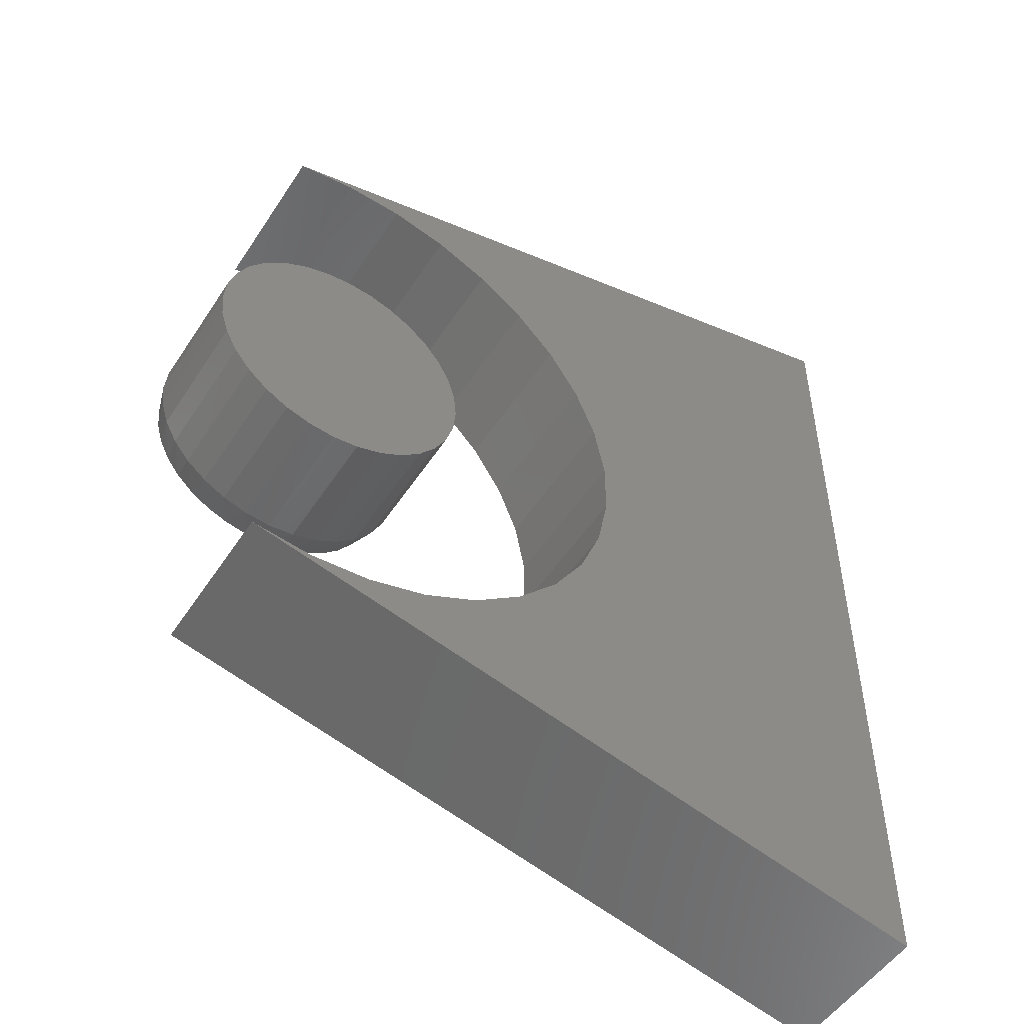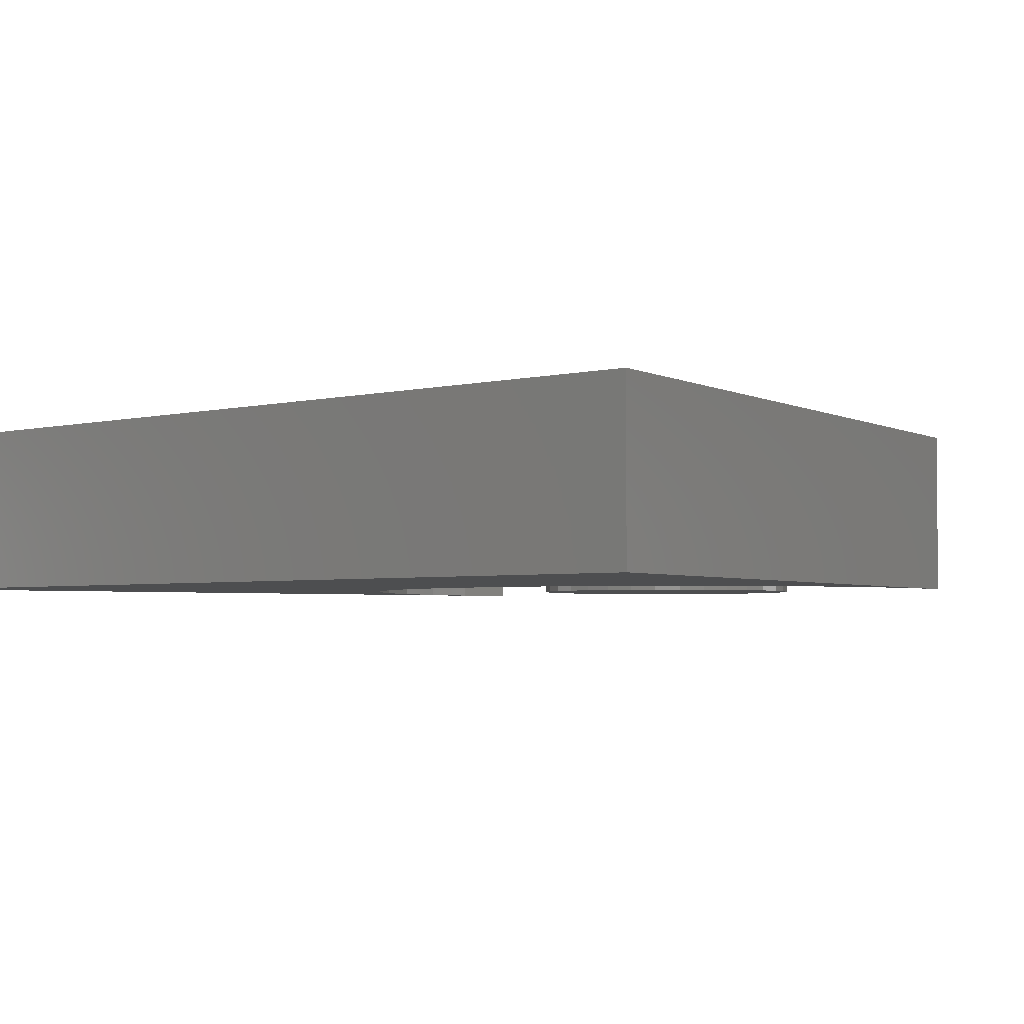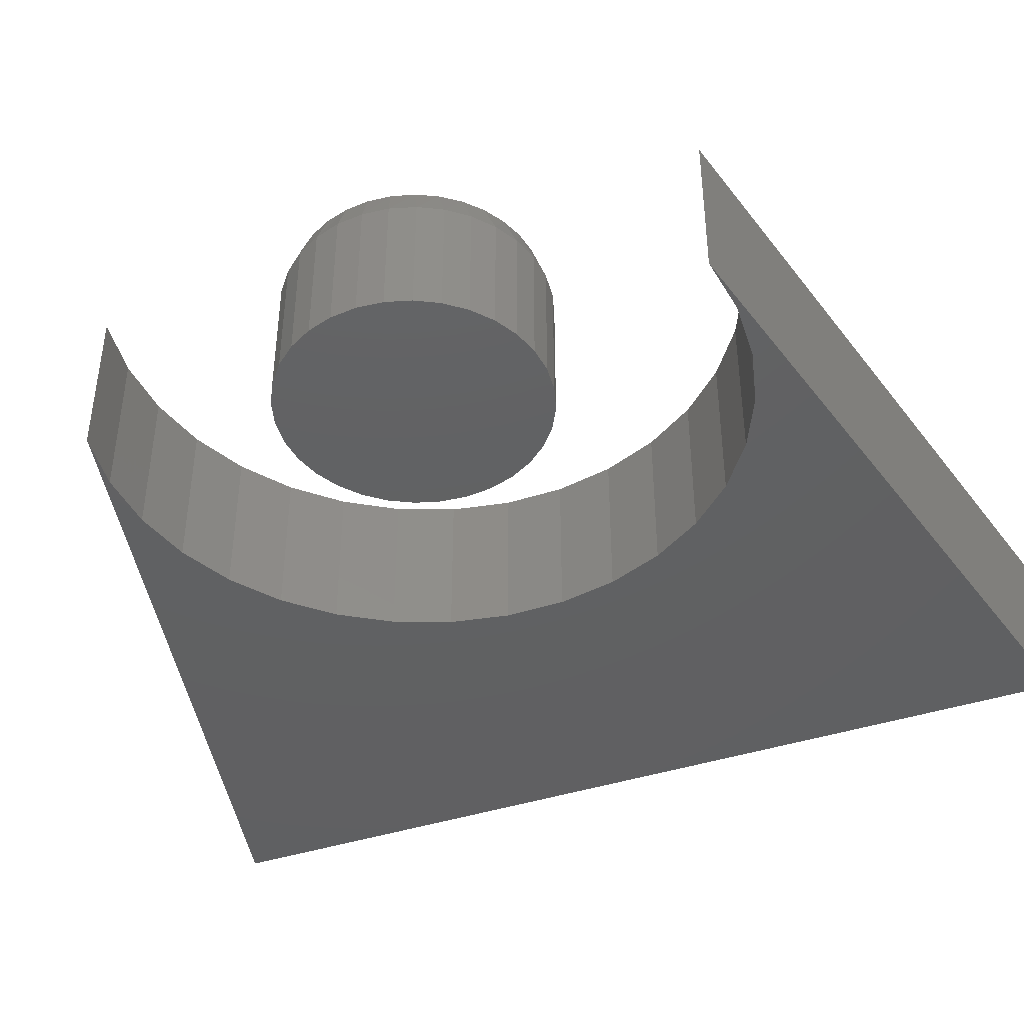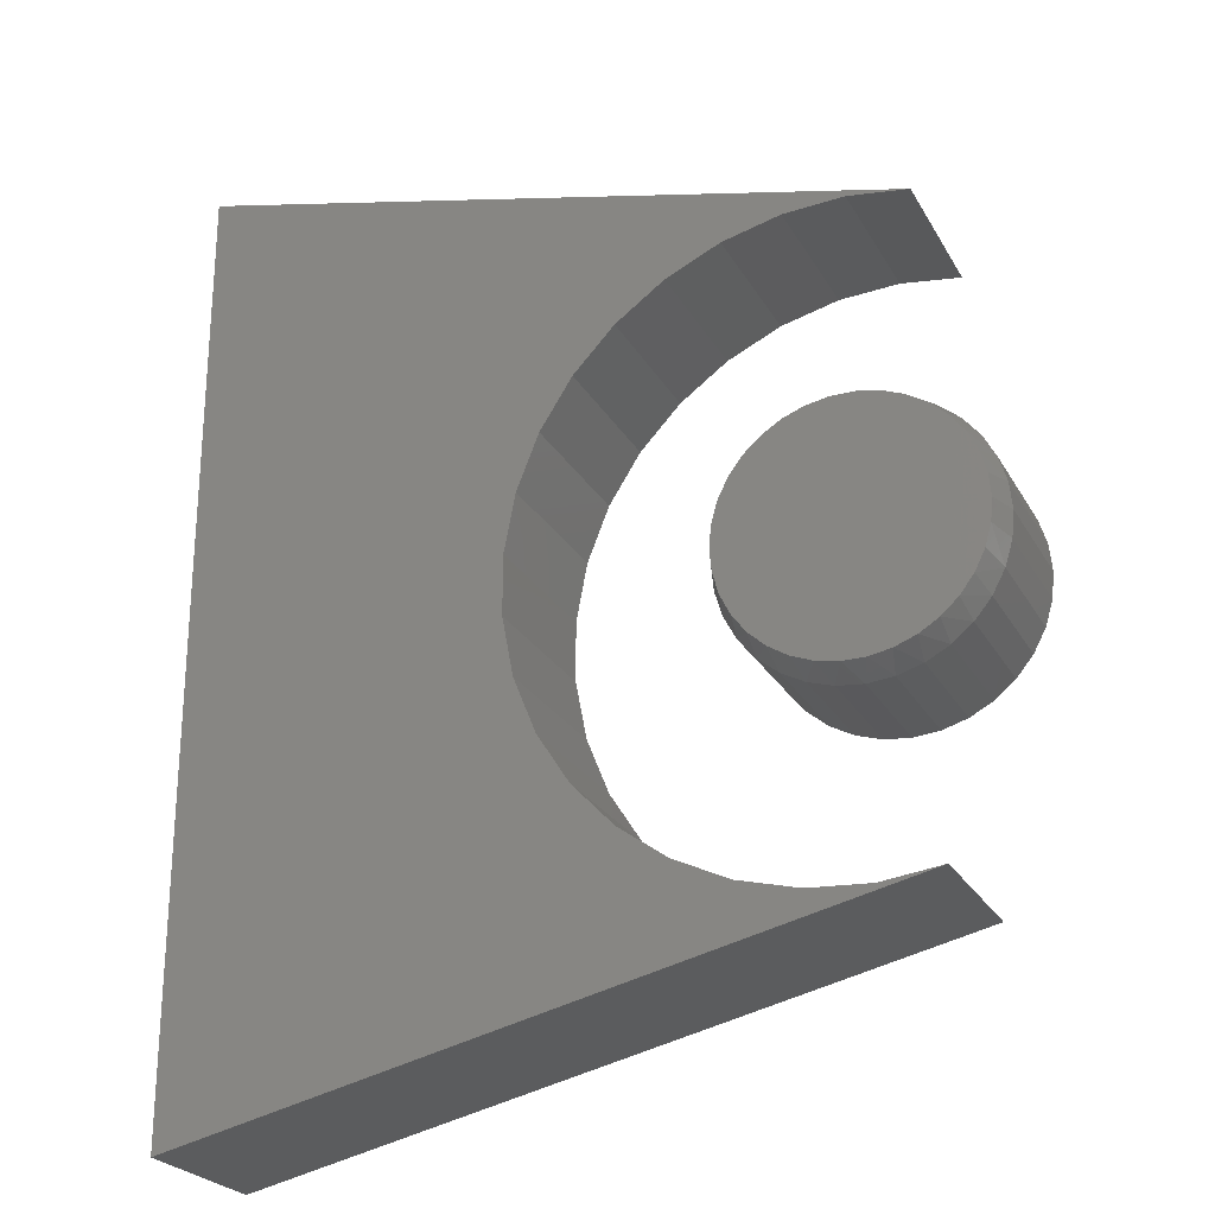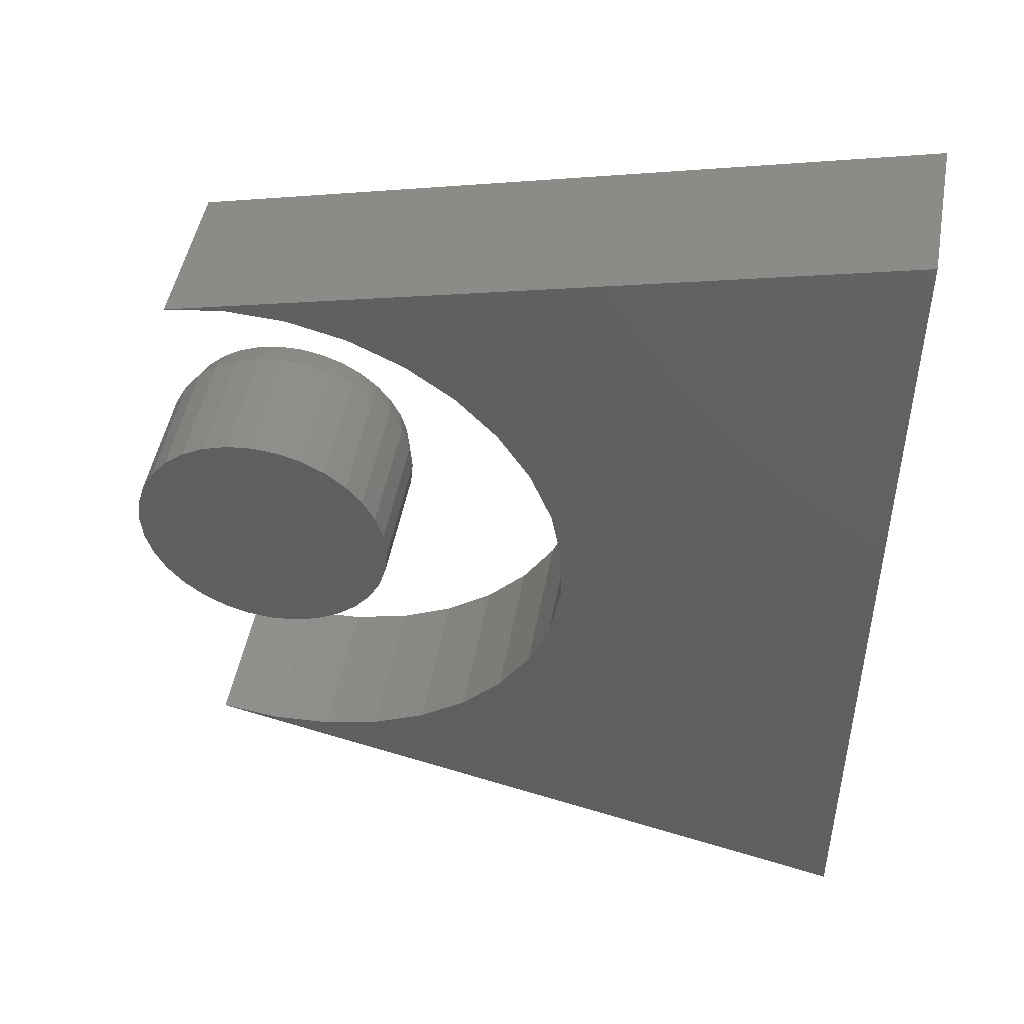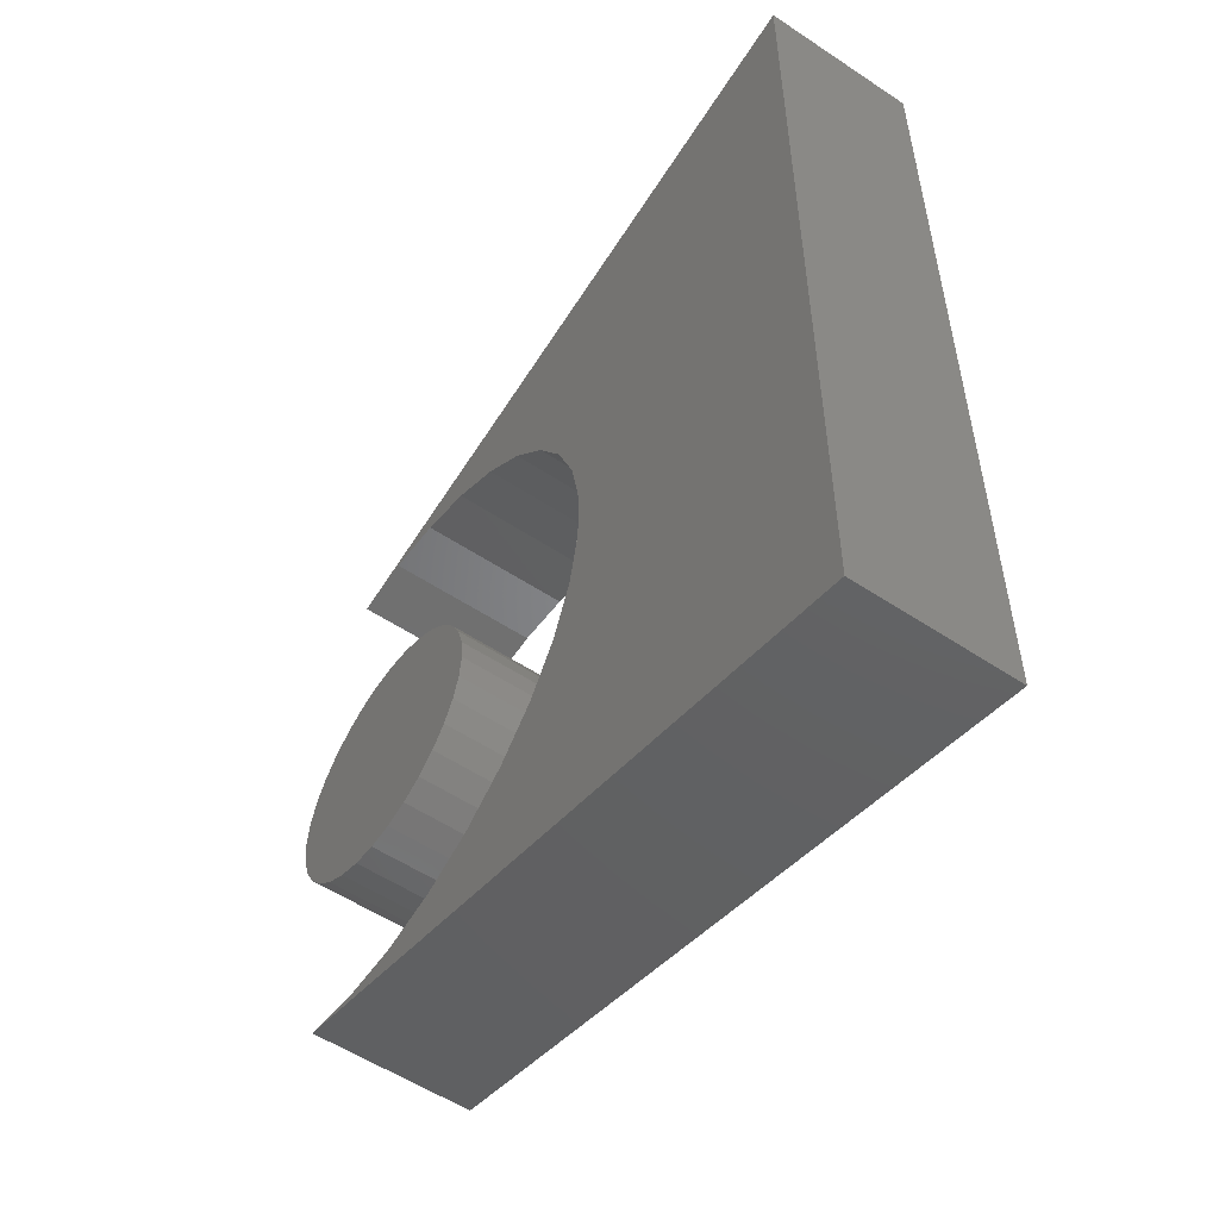
<metadata>
{"format":"stl","ext":"stl","renderer":"f3d","projection":"perspective","resolution":1024,"background":"white","views":[{"elev":-51.2,"azim":-32.2,"up":"+Z"},{"elev":-3.1,"azim":132.6,"up":"+Y"},{"elev":-42.4,"azim":-68.9,"up":"+Y"},{"elev":-24.7,"azim":-156.8,"up":"+Z"},{"elev":48.0,"azim":10.3,"up":"+Z"},{"elev":-54.9,"azim":54.9,"up":"+Z"}]}
</metadata>
<code>
# stl→obj: 142 verts, 276 faces
v 0.00403 -0.125 0.375
v -0.5524 -0.125 0.2456
v -0.5056 -0.125 0.2517
v -0.4584 -0.125 0.2489
v -0.4126 -0.125 0.2373
v -0.3699 -0.125 0.2173
v -0.3316 -0.125 0.1896
v -0.2992 -0.125 0.1552
v -0.2738 -0.125 0.1153
v -0.2564 -0.125 0.07145
v -0.2475 -0.125 0.02506
v -0.2475 -0.125 -0.02218
v 0.00403 -0.125 -0.3721
v -0.2564 -0.125 -0.06857
v -0.2738 -0.125 -0.1125
v -0.2992 -0.125 -0.1523
v -0.3316 -0.125 -0.1867
v -0.3699 -0.125 -0.2144
v -0.4126 -0.125 -0.2344
v -0.4584 -0.125 -0.246
v -0.5056 -0.125 -0.2488
v -0.5524 -0.125 -0.2427
v 0.00403 9.629e-17 0.375
v 0.00403 5.482e-17 -0.3721
v -0.2475 4.718e-17 -0.02218
v -0.2475 4.98e-17 0.02506
v -0.2564 5.139e-17 0.07145
v -0.2738 5.19e-17 0.1153
v -0.2992 5.129e-17 0.1552
v -0.3316 4.961e-17 0.1896
v -0.3699 4.689e-17 0.2173
v -0.4126 4.325e-17 0.2373
v -0.4584 3.882e-17 0.2489
v -0.5056 3.374e-17 0.2517
v -0.5524 2.733e-17 0.2456
v -0.5524 1.093e-18 -0.2427
v -0.5056 5.954e-18 -0.2488
v -0.4584 1.135e-17 -0.246
v -0.4126 1.707e-17 -0.2344
v -0.3699 2.293e-17 -0.2144
v -0.3316 2.872e-17 -0.1867
v -0.2992 3.422e-17 -0.1523
v -0.2738 3.925e-17 -0.1125
v -0.2564 4.362e-17 -0.06857
v -0.524 2.509e-17 0.09373
v -0.5064 2.705e-17 0.09703
v -0.4884 2.905e-17 0.09703
v -0.4707 3.101e-17 0.09373
v -0.5408 2.323e-17 0.08723
v -0.4539 3.287e-17 0.08723
v -0.5561 2.153e-17 0.07777
v -0.4386 3.457e-17 0.07777
v -0.4539 3.287e-17 -0.08723
v -0.5408 2.323e-17 -0.08723
v -0.4386 3.457e-17 -0.07777
v -0.524 2.509e-17 -0.09373
v -0.4707 3.101e-17 -0.09373
v -0.5064 2.705e-17 -0.09703
v -0.4884 2.905e-17 -0.09703
v -0.5561 2.153e-17 -0.07777
v -0.5694 2.005e-17 -0.06565
v -0.4254 3.604e-17 -0.06565
v -0.5802 1.885e-17 -0.0513
v -0.4145 3.725e-17 -0.0513
v -0.5882 1.796e-17 -0.0352
v -0.4065 3.814e-17 -0.0352
v -0.5932 1.741e-17 -0.01791
v -0.4016 3.868e-17 -0.01791
v -0.5948 1.723e-17 -7.484e-07
v -0.3999 3.887e-17 -5.946e-17
v -0.5932 1.741e-17 0.01791
v -0.4016 3.868e-17 0.01791
v -0.5882 1.796e-17 0.0352
v -0.4065 3.814e-17 0.0352
v -0.5802 1.885e-17 0.0513
v -0.4145 3.725e-17 0.0513
v -0.5694 2.005e-17 0.06565
v -0.4254 3.604e-17 0.06565
v -0.3921 -0.02344 -4.77e-17
v -0.3921 -0.125 -2.191e-17
v -0.3941 -0.02344 -0.02054
v -0.3941 -0.125 -0.02054
v -0.4001 -0.02344 -0.04028
v -0.4001 -0.125 -0.04028
v -0.4098 -0.02344 -0.05848
v -0.4098 -0.125 -0.05848
v -0.4229 -0.02344 -0.07443
v -0.4229 -0.125 -0.07443
v -0.4389 -0.02344 -0.08752
v -0.4389 -0.125 -0.08752
v -0.4571 -0.02344 -0.09725
v -0.4571 -0.125 -0.09725
v -0.4768 -0.02344 -0.1032
v -0.4768 -0.125 -0.1032
v -0.4974 -0.02344 -0.1053
v -0.4974 -0.125 -0.1053
v -0.5179 -0.02344 -0.1032
v -0.5179 -0.125 -0.1032
v -0.5377 -0.02344 -0.09725
v -0.5377 -0.125 -0.09725
v -0.5558 -0.02344 -0.08752
v -0.5558 -0.125 -0.08752
v -0.5718 -0.02344 -0.07443
v -0.5718 -0.125 -0.07443
v -0.5849 -0.02344 -0.05848
v -0.5849 -0.125 -0.05848
v -0.5946 -0.02344 -0.04028
v -0.5946 -0.125 -0.04028
v -0.6006 -0.02344 -0.02054
v -0.6006 -0.125 -0.02054
v -0.6026 -0.02344 3.867e-18
v -0.6026 -0.125 3.867e-18
v -0.6006 -0.02344 0.02054
v -0.6006 -0.125 0.02054
v -0.5946 -0.02344 0.04028
v -0.5946 -0.125 0.04028
v -0.5849 -0.02344 0.05848
v -0.5849 -0.125 0.05848
v -0.5718 -0.02344 0.07443
v -0.5718 -0.125 0.07443
v -0.5558 -0.02344 0.08752
v -0.5558 -0.125 0.08752
v -0.5377 -0.02344 0.09725
v -0.5377 -0.125 0.09725
v -0.5179 -0.02344 0.1032
v -0.5179 -0.125 0.1032
v -0.4974 -0.02344 0.1053
v -0.4974 -0.125 0.1053
v -0.4768 -0.02344 0.1032
v -0.4768 -0.125 0.1032
v -0.4571 -0.02344 0.09725
v -0.4571 -0.125 0.09725
v -0.4389 -0.02344 0.08752
v -0.4389 -0.125 0.08752
v -0.4229 -0.02344 0.07443
v -0.4229 -0.125 0.07443
v -0.4098 -0.02344 0.05848
v -0.4098 -0.125 0.05848
v -0.4001 -0.02344 0.04028
v -0.4001 -0.125 0.04028
v -0.3941 -0.02344 0.02054
v -0.3941 -0.125 0.02054
f 1 2 3
f 1 3 4
f 1 4 5
f 1 5 6
f 1 6 7
f 1 7 8
f 1 8 9
f 1 9 10
f 1 10 11
f 1 11 12
f 1 12 13
f 13 12 14
f 13 14 15
f 13 15 16
f 13 16 17
f 13 17 18
f 13 18 19
f 13 19 20
f 13 20 21
f 13 21 22
f 23 24 25
f 23 25 26
f 23 26 27
f 23 27 28
f 23 28 29
f 23 29 30
f 23 30 31
f 23 31 32
f 23 32 33
f 23 33 34
f 23 34 35
f 24 36 37
f 24 37 38
f 24 38 39
f 24 39 40
f 24 40 41
f 24 41 42
f 24 42 43
f 24 43 44
f 24 44 25
f 1 23 2
f 2 23 35
f 13 24 1
f 1 24 23
f 22 36 13
f 13 36 24
f 26 10 27
f 27 10 9
f 27 9 28
f 28 9 8
f 28 8 29
f 29 8 7
f 29 7 30
f 30 7 6
f 30 6 31
f 31 6 5
f 31 5 32
f 32 5 4
f 32 4 33
f 33 4 3
f 33 3 34
f 34 3 2
f 34 2 35
f 10 26 11
f 11 26 25
f 11 25 12
f 12 25 44
f 12 44 14
f 14 44 43
f 14 43 15
f 15 43 42
f 15 42 16
f 16 42 41
f 16 41 17
f 17 41 40
f 17 40 18
f 18 40 39
f 18 39 19
f 19 39 38
f 19 38 20
f 20 38 37
f 20 37 21
f 21 37 36
f 21 36 22
f 45 46 47
f 48 45 47
f 49 45 48
f 50 49 48
f 51 49 50
f 52 51 50
f 53 54 55
f 56 54 53
f 57 56 53
f 58 56 57
f 59 58 57
f 54 60 55
f 55 60 61
f 55 61 62
f 62 61 63
f 62 63 64
f 64 63 65
f 64 65 66
f 66 65 67
f 66 67 68
f 68 67 69
f 68 69 70
f 70 69 71
f 70 71 72
f 72 71 73
f 72 73 74
f 74 73 75
f 74 75 76
f 76 75 77
f 76 77 78
f 78 77 51
f 78 51 52
f 79 80 81
f 81 80 82
f 81 82 83
f 83 82 84
f 83 84 85
f 85 84 86
f 85 86 87
f 87 86 88
f 87 88 89
f 89 88 90
f 89 90 91
f 91 90 92
f 91 92 93
f 93 92 94
f 93 94 95
f 95 94 96
f 95 96 97
f 97 96 98
f 97 98 99
f 99 98 100
f 99 100 101
f 101 100 102
f 101 102 103
f 103 102 104
f 103 104 105
f 105 104 106
f 105 106 107
f 107 106 108
f 107 108 109
f 109 108 110
f 109 110 111
f 111 110 112
f 111 112 113
f 113 112 114
f 113 114 115
f 115 114 116
f 115 116 117
f 117 116 118
f 117 118 119
f 119 118 120
f 119 120 121
f 121 120 122
f 121 122 123
f 123 122 124
f 123 124 125
f 125 124 126
f 125 126 127
f 127 126 128
f 127 128 129
f 129 128 130
f 129 130 131
f 131 130 132
f 131 132 133
f 133 132 134
f 133 134 135
f 135 134 136
f 135 136 137
f 137 136 138
f 137 138 139
f 139 138 140
f 139 140 141
f 141 140 142
f 141 142 79
f 79 142 80
f 76 137 139
f 78 135 137
f 78 137 76
f 52 133 135
f 52 135 78
f 50 131 133
f 50 133 52
f 48 129 131
f 48 131 50
f 47 127 129
f 47 129 48
f 125 46 45
f 125 127 46
f 46 127 47
f 123 45 49
f 123 125 45
f 121 49 51
f 121 123 49
f 119 51 77
f 119 121 51
f 117 77 75
f 117 119 77
f 115 117 75
f 79 70 141
f 141 70 72
f 141 72 139
f 139 72 74
f 139 74 76
f 69 111 71
f 71 111 113
f 71 113 73
f 73 113 115
f 73 115 75
f 63 105 107
f 61 103 105
f 61 105 63
f 60 101 103
f 60 103 61
f 54 99 101
f 54 101 60
f 56 97 99
f 56 99 54
f 58 95 97
f 58 97 56
f 93 59 57
f 93 95 59
f 59 95 58
f 91 57 53
f 91 93 57
f 89 53 55
f 89 91 53
f 87 55 62
f 87 89 55
f 85 62 64
f 85 87 62
f 83 85 64
f 111 69 109
f 109 69 67
f 109 67 107
f 107 67 65
f 107 65 63
f 70 79 68
f 68 79 81
f 68 81 66
f 66 81 83
f 66 83 64
f 126 130 128
f 130 126 124
f 130 124 132
f 132 124 122
f 132 122 134
f 90 100 92
f 92 100 98
f 92 98 94
f 94 98 96
f 134 122 136
f 136 122 120
f 136 120 138
f 138 120 118
f 138 118 140
f 140 118 116
f 140 116 142
f 142 116 114
f 142 114 80
f 80 114 112
f 80 112 82
f 82 112 110
f 82 110 84
f 84 110 108
f 84 108 86
f 86 108 106
f 86 106 88
f 88 106 104
f 88 104 90
f 90 104 102
f 90 102 100

</code>
